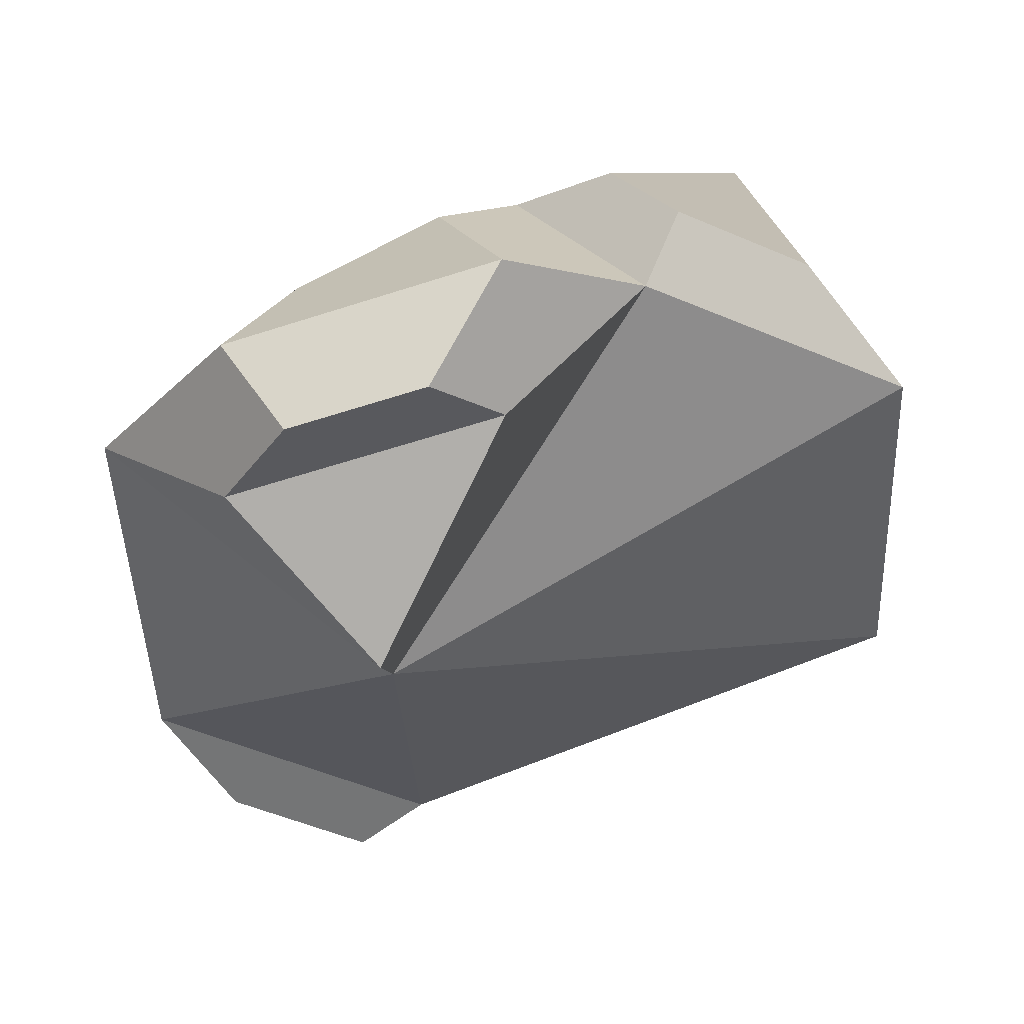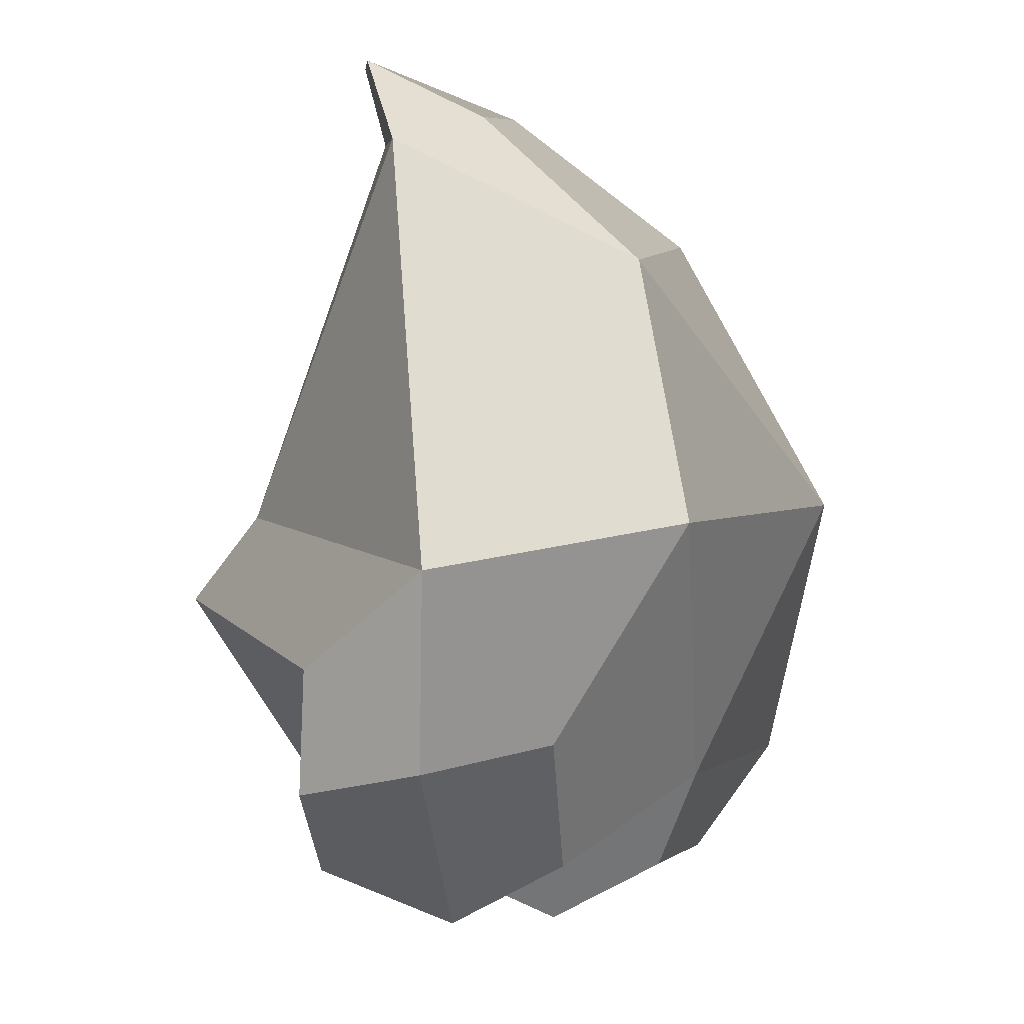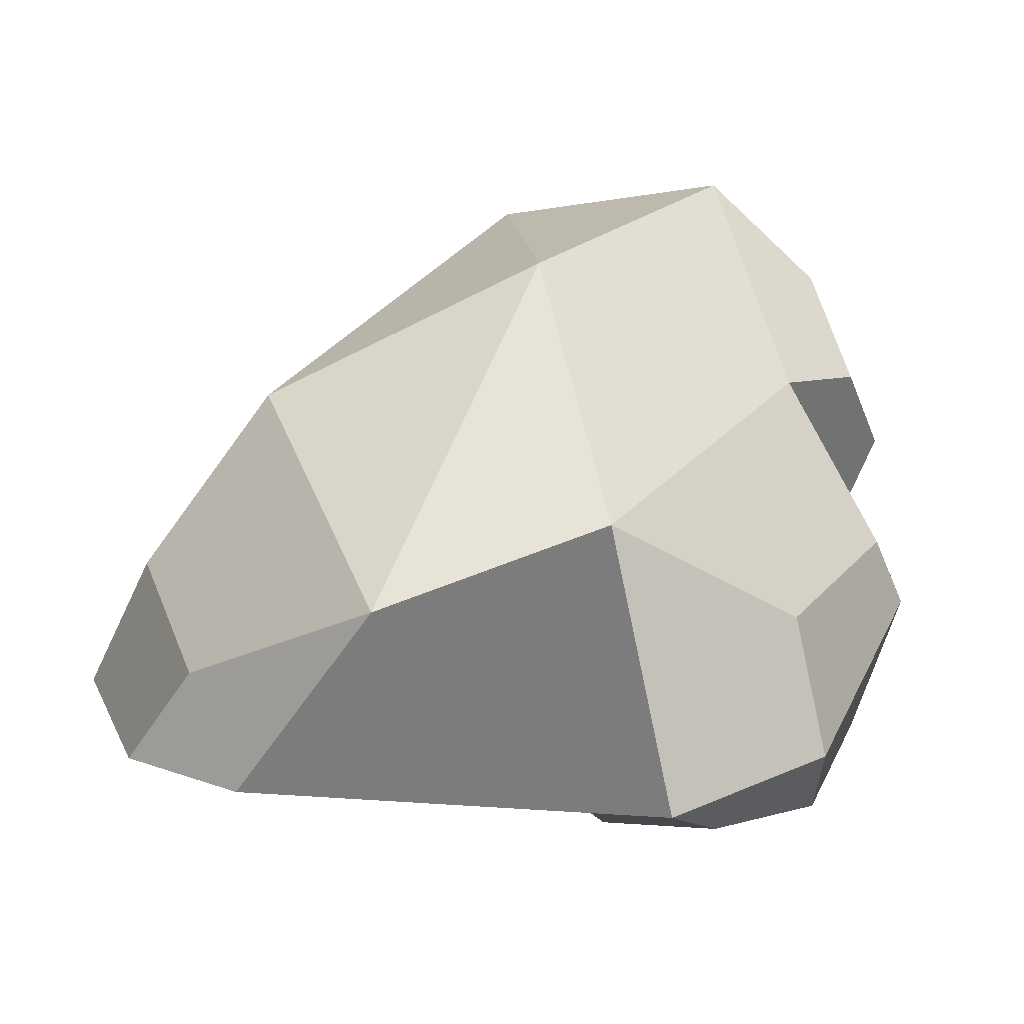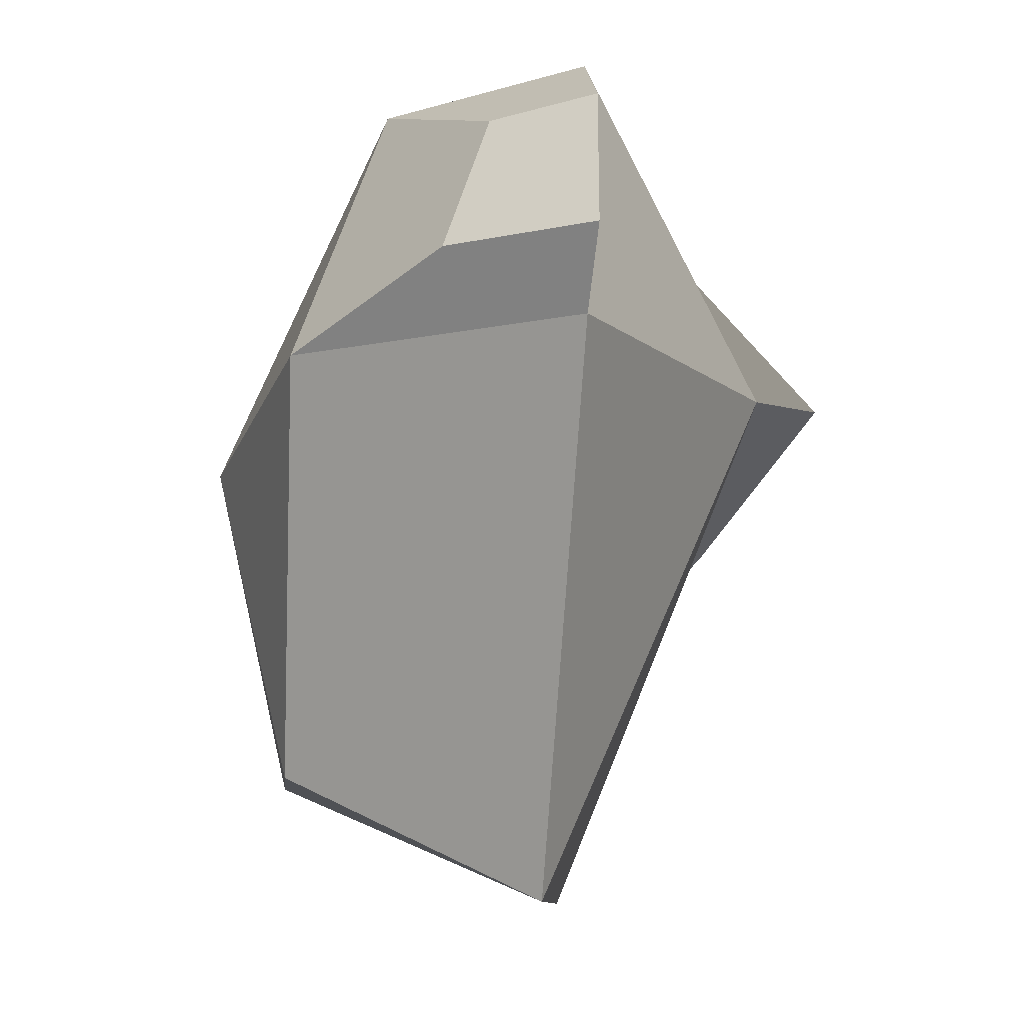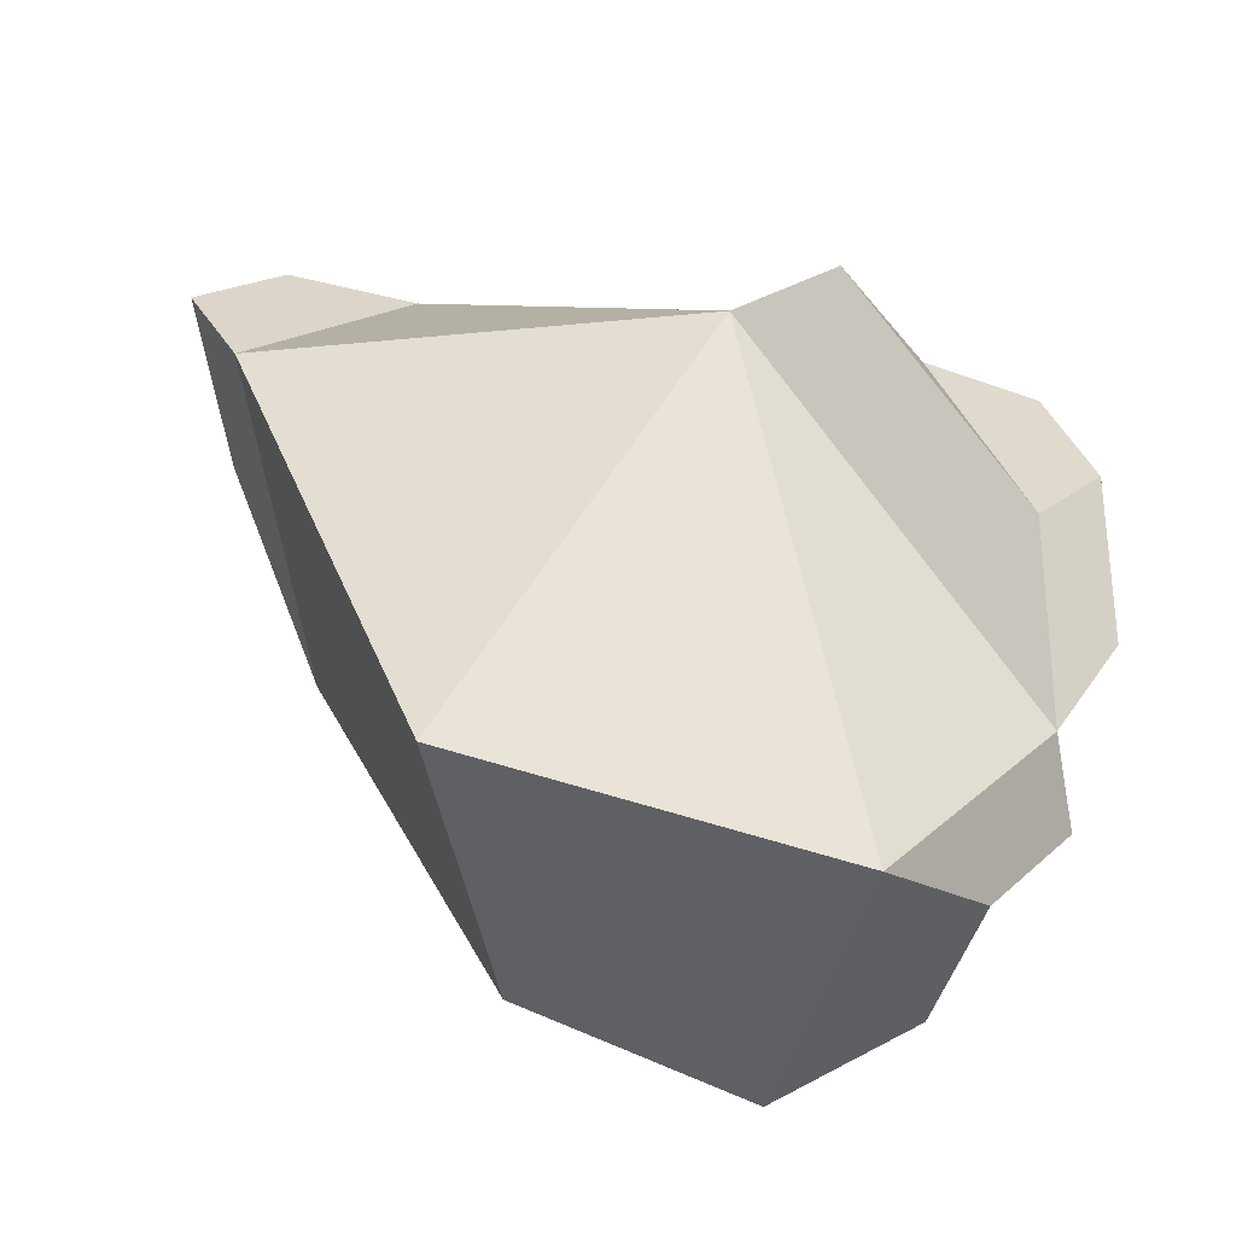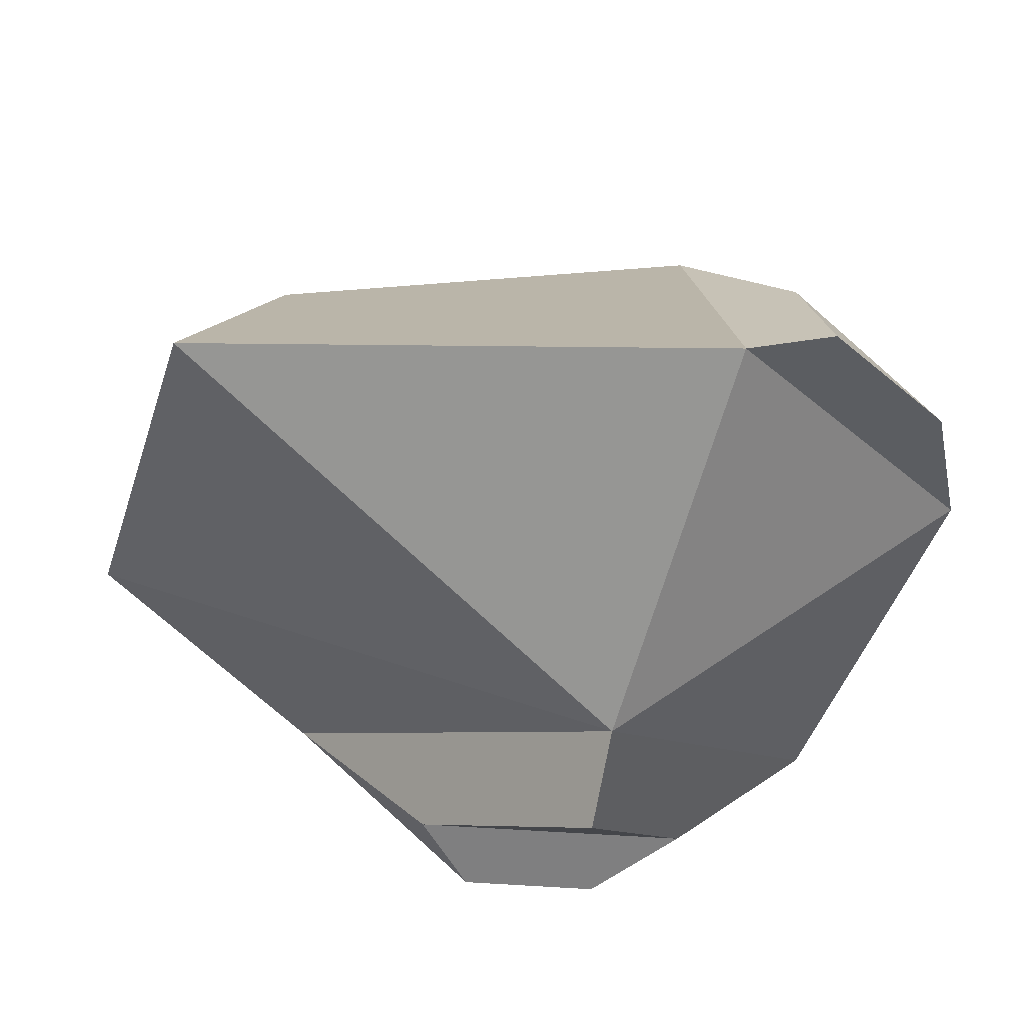
<metadata>
{"format":"obj","ext":"obj","renderer":"f3d","projection":"perspective","resolution":1024,"background":"white","views":[{"elev":-44.5,"azim":91.8,"up":"+Y"},{"elev":69.7,"azim":86.1,"up":"+Z"},{"elev":30.2,"azim":6.2,"up":"+Y"},{"elev":-9.3,"azim":-84.0,"up":"+Z"},{"elev":-65.3,"azim":-14.8,"up":"+Z"},{"elev":-46.0,"azim":-107.4,"up":"+Y"}]}
</metadata>
<code>
o sphere
v 0 -0.375 0
v 5.551e-16 0.4977 -0.1048
v 0.1406 0.25 0.2455
v 0.25 -0.125 0.433
v 0.3906 0.2667 -0.2005
v 0.5 -0.07022 -0.3918
v 0.25 0.4324 -0.6006
v 0.25 -0.02952 -0.7919
v -0.1034 0.363 -0.6006
v -0.2987 -0.05568 -0.7919
v -0.4071 0.3033 -2.082e-16
v -0.6184 -0.1498 -2.082e-16
v -0.1805 0.1977 0.433
v -0.3918 -0.1305 0.433
v 0.5488 0.03981 -0.444
v 0.4238 0.06017 -0.644
v 0.4941 0.2083 -0.3483
v 0.4238 0.2911 -0.5484
v 0.4727 -0.1473 0.2273
v 0.5977 -0.1199 -0.1851
v 0.418 0.04019 0.1335
v 0.543 0.04855 -0.08948
v 0.5264 -0.3053 -0.08216
v 0.4639 -0.319 0.1241
v 0.3125 -0.2988 0.2268
v 0.4375 -0.2714 -0.1856
v 0.125 -0.47 0.006862
v -0.6964 -0.1723 0.1083
v -0.5832 -0.1627 0.3248
v -0.5908 0.05423 0.1083
v -0.4775 0.0014 0.3248
f 3 5 2
f 21 19 20 22
f 26 25 27
f 5 7 2
f 17 15 16 18
f 8 6 1
f 7 9 2
f 7 8 10 9
f 10 8 1
f 9 11 2
f 9 10 12 11
f 12 10 1
f 11 13 2
f 30 28 29 31
f 14 12 1
f 13 3 2
f 13 14 4 3
f 4 14 1
f 15 17 5 6
f 16 15 6 8
f 18 16 8 7
f 17 18 7 5
f 19 21 3 4
f 23 24 25 26
f 22 20 6 5
f 21 22 5 3
f 24 23 20 19
f 25 24 19 4
f 23 26 6 20
f 27 25 4 1
f 26 27 1 6
f 28 30 11 12
f 29 28 12 14
f 31 29 14 13
f 30 31 13 11

</code>
